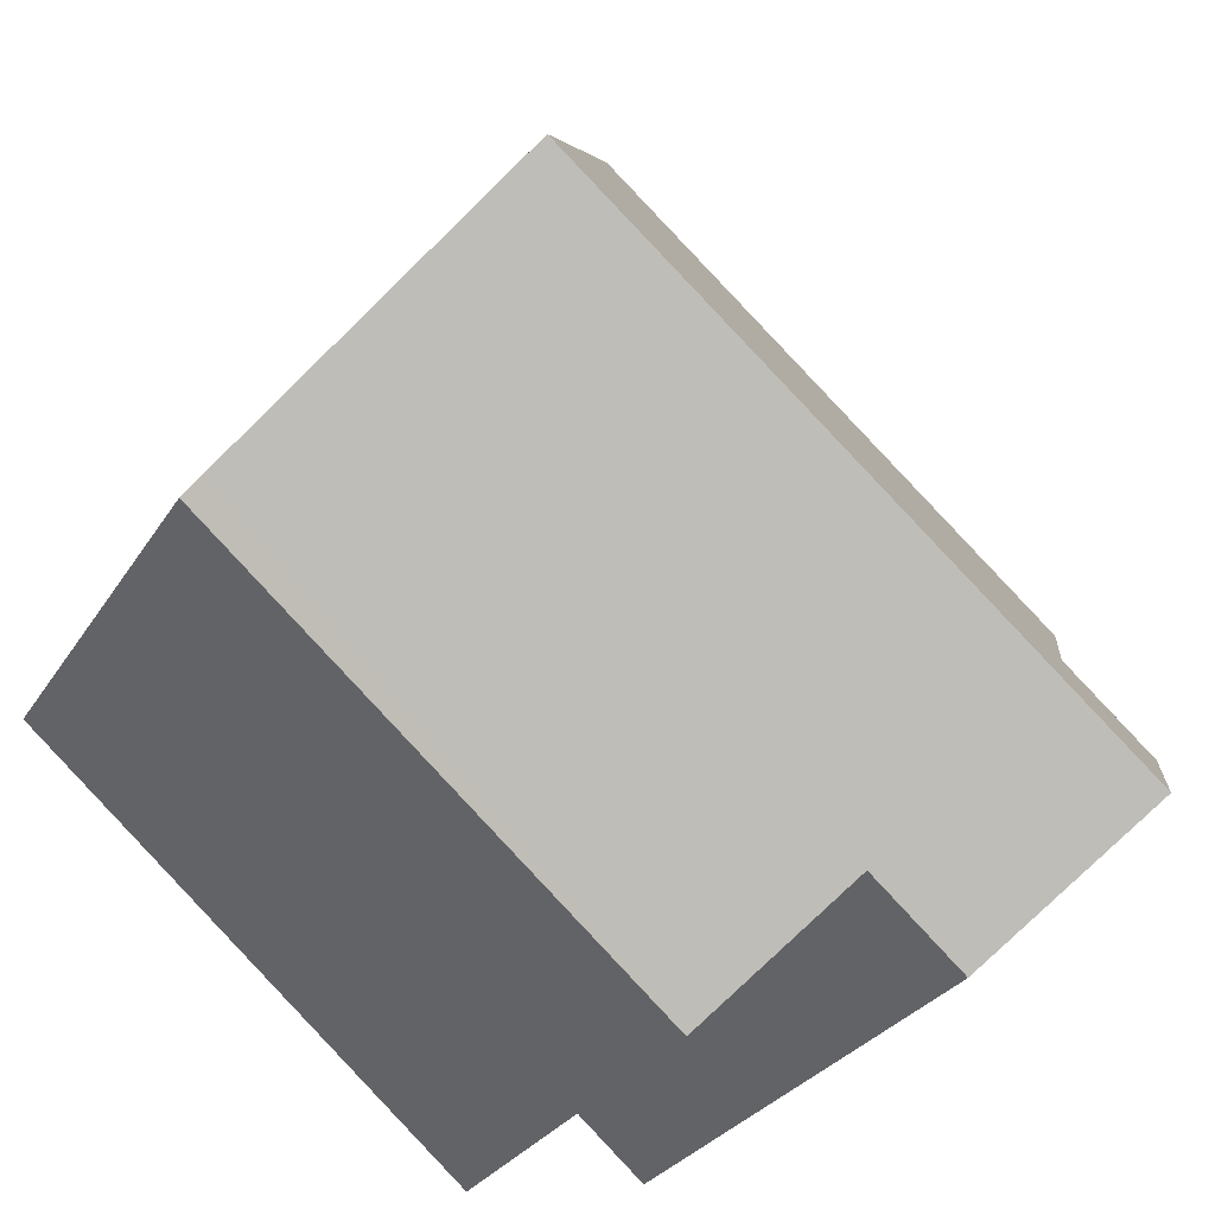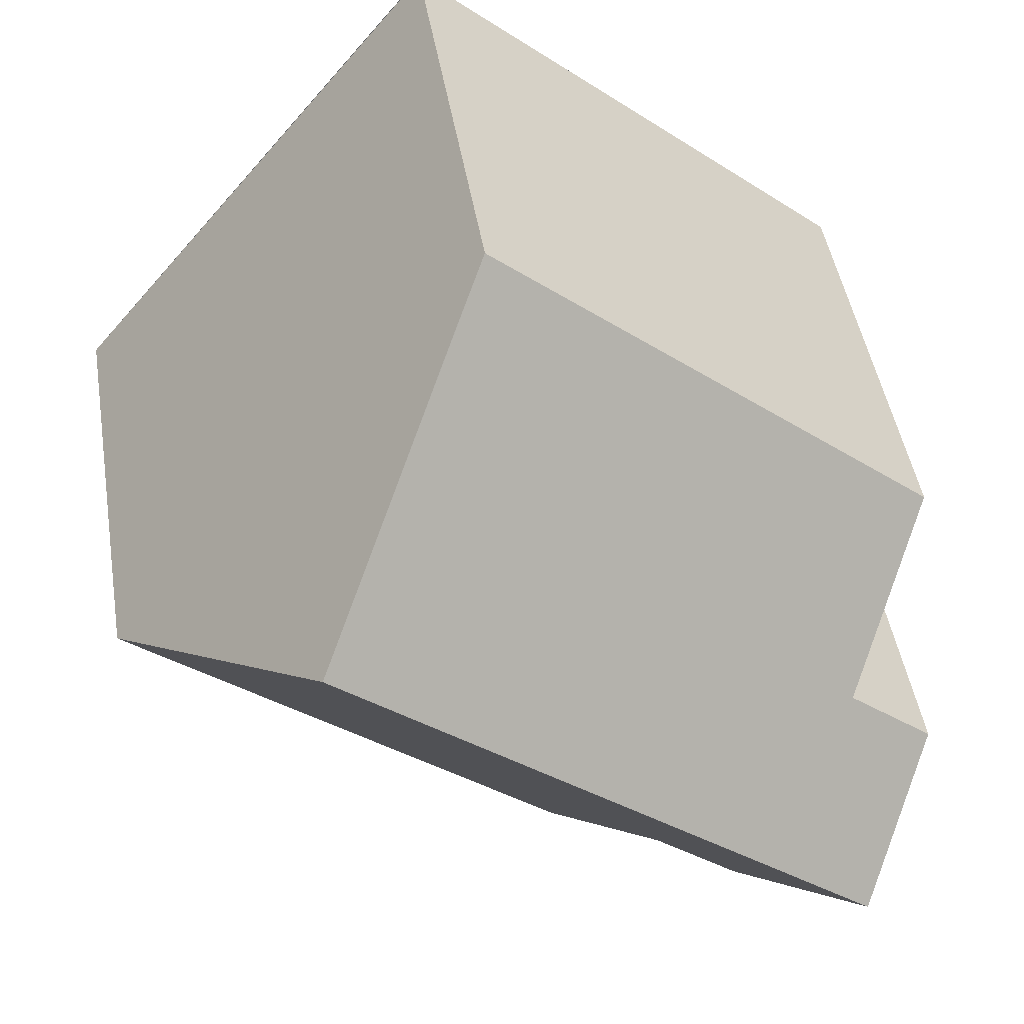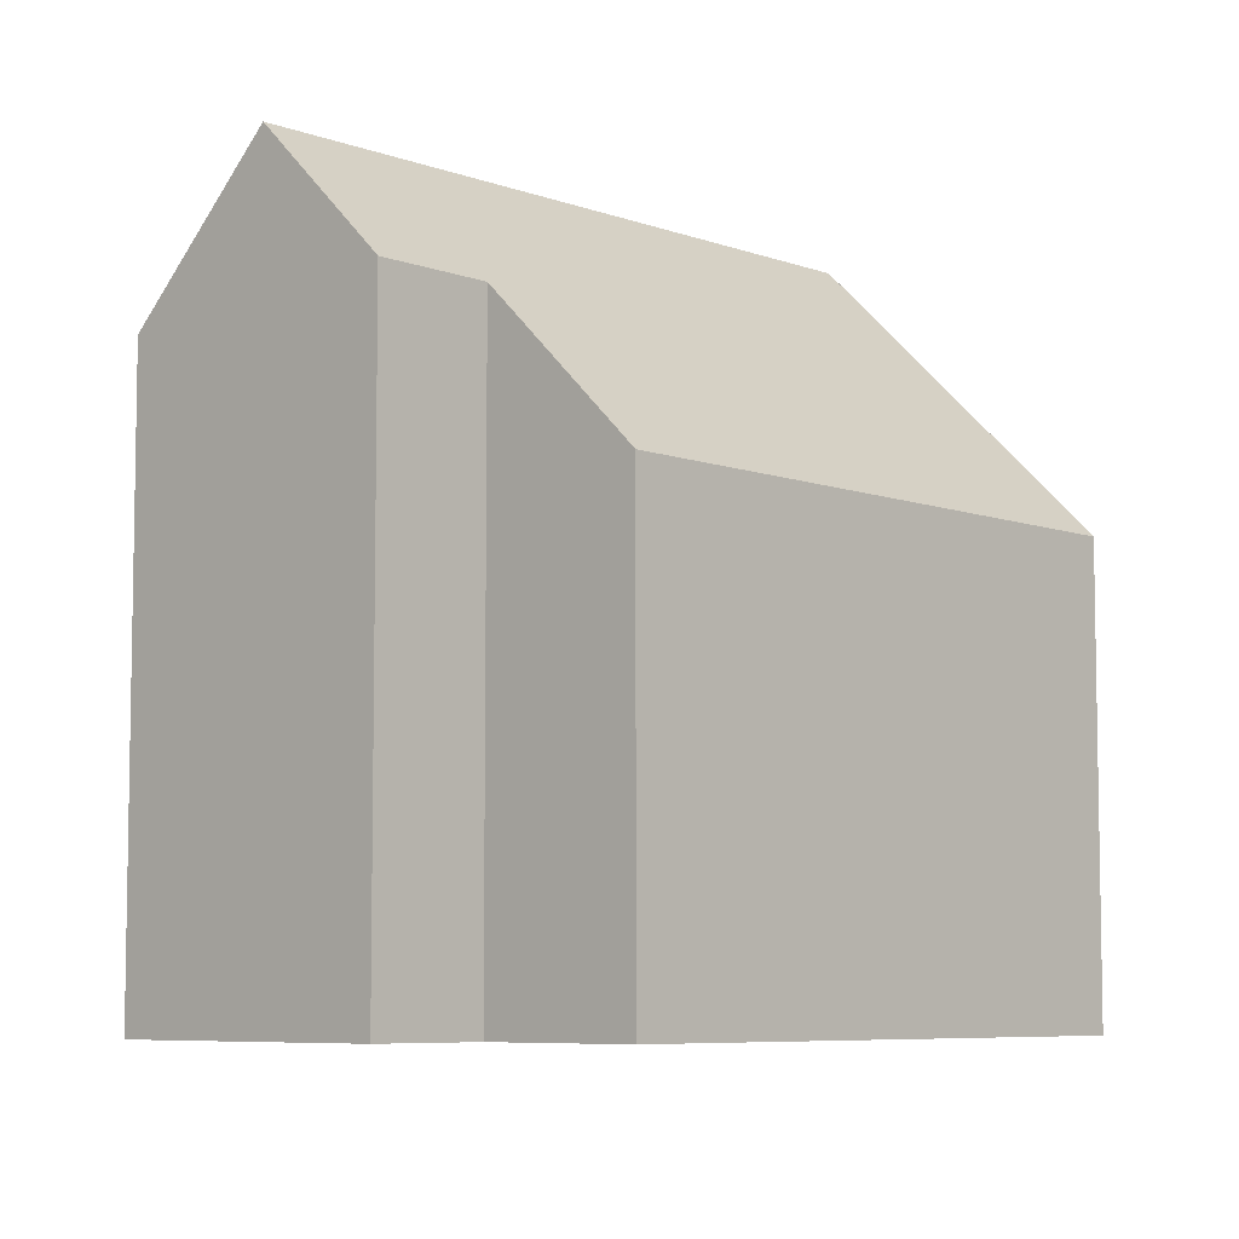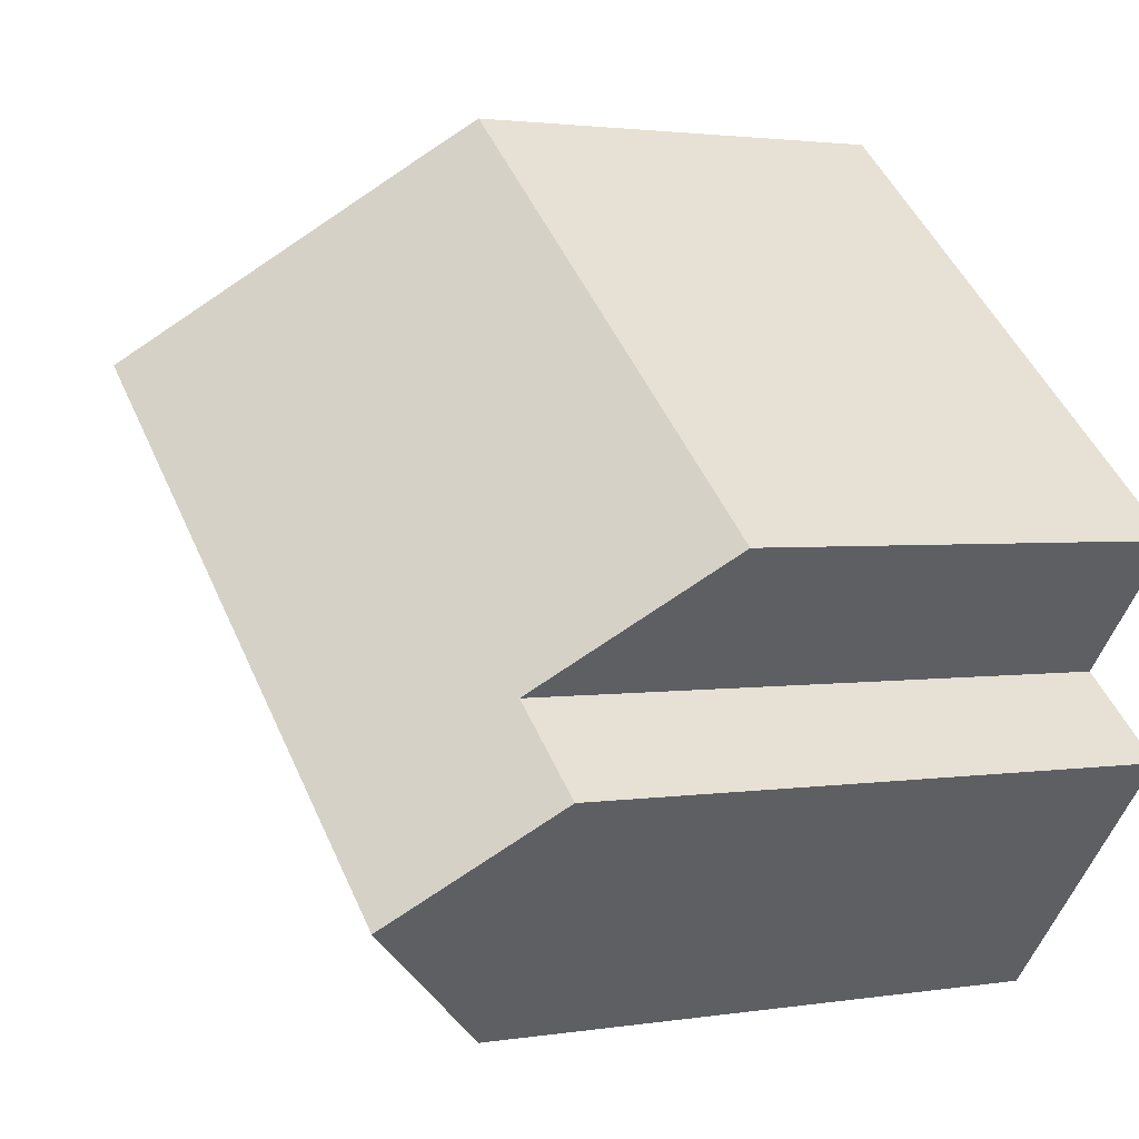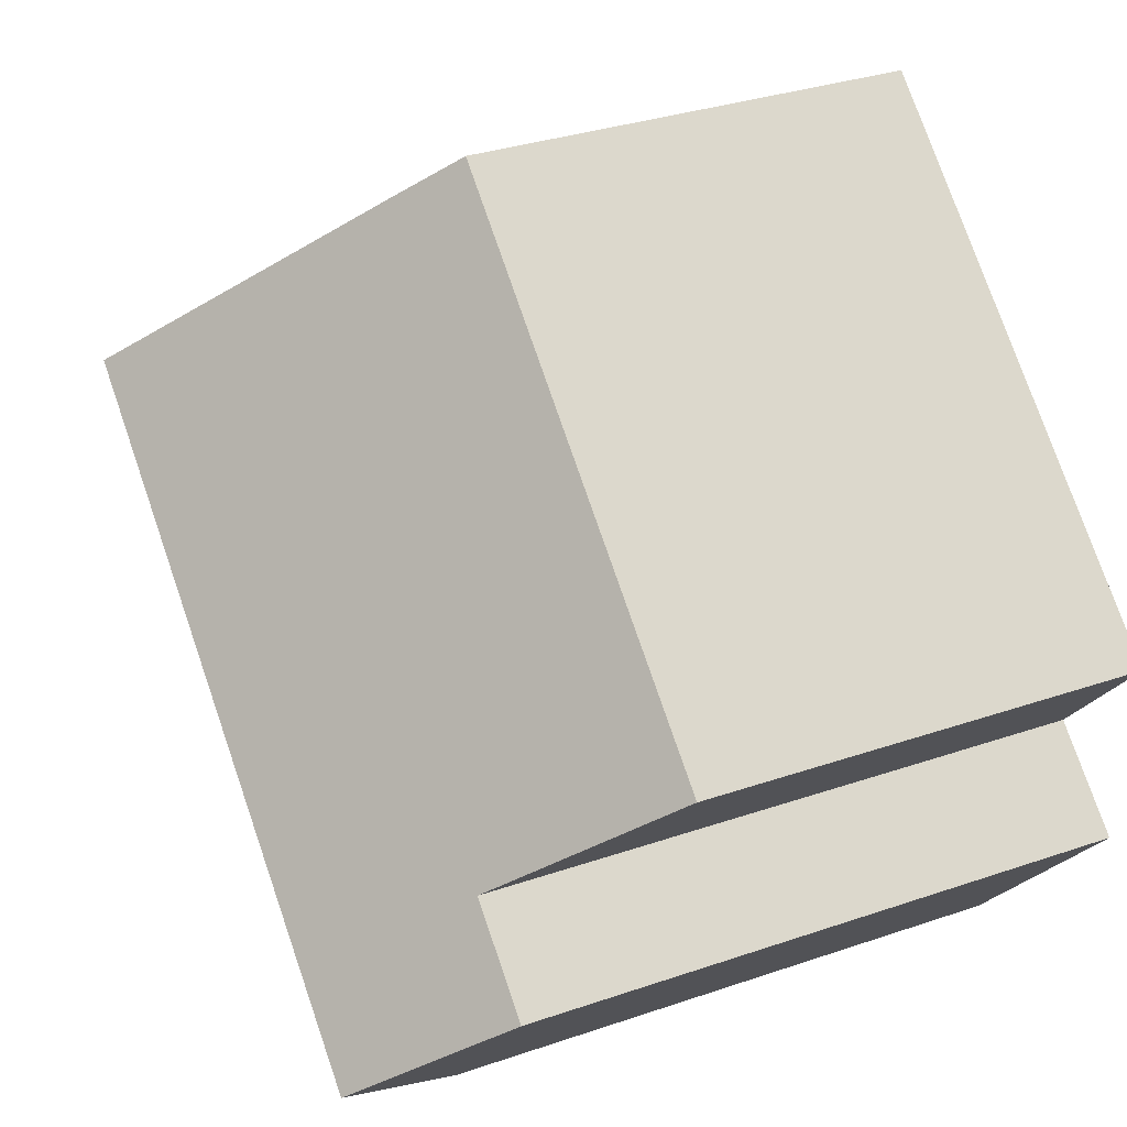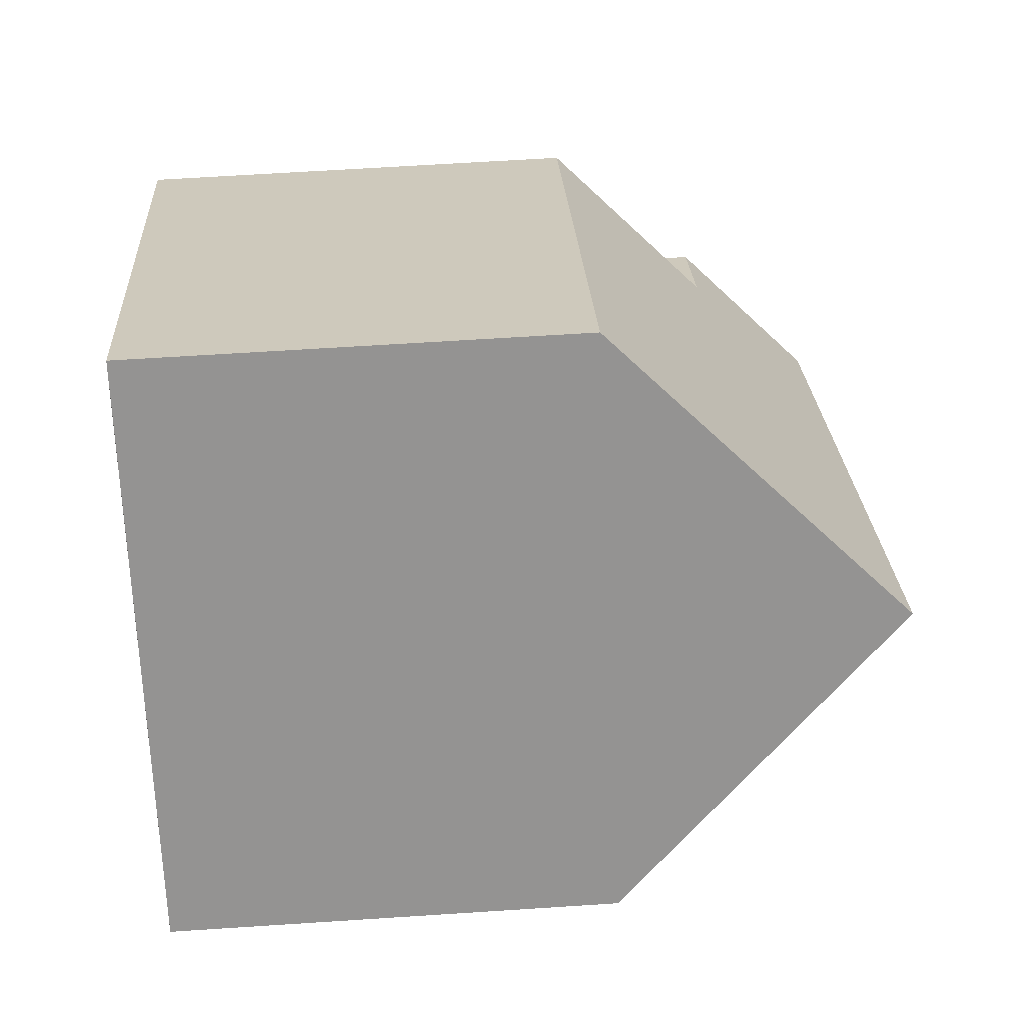
<metadata>
{"format":"obj","ext":"obj","renderer":"f3d","projection":"perspective","resolution":1024,"background":"white","views":[{"elev":-28.7,"azim":154.2,"up":"+Z"},{"elev":45.9,"azim":170.8,"up":"+Z"},{"elev":-6.9,"azim":-87.3,"up":"+Y"},{"elev":2.1,"azim":-120.3,"up":"+Z"},{"elev":32.8,"azim":-115.4,"up":"+Z"},{"elev":63.3,"azim":86.2,"up":"+Z"}]}
</metadata>
<code>
v  6.496 7.415 -7.617
v  13.88 7.739 -0.901
v  14.1 7.412 -1.162
v  10.89 12.24 2.692
v  4.946 9.715 -5.799
v  1.752 12.24 -5.075
v  6.31 7.691 -7.399
v  3.454 9.712 -7.071
v  7.676 7.404 6.545
v  1.742 10.01 -2.042
v  0 7.422 4.545e-16
v  0.251 10.01 -3.314
v  10.26 11.29 3.449
v  8.24 8.242 5.883
v  3.454 4.33e-16 -7.071
v  0.251 2.029e-16 -3.314
v  1.752 3.108e-16 -5.075
v  1.742 1.25e-16 -2.042
v  0 0 0
v  4.946 3.551e-16 -5.799
v  6.496 4.664e-16 -7.617
v  6.31 4.531e-16 -7.399
v  7.676 -4.008e-16 6.545
v  14.1 7.115e-17 -1.162
v  10.26 -2.112e-16 3.449
v  8.24 -3.602e-16 5.883
v  10.89 -1.648e-16 2.692
v  13.88 5.517e-17 -0.901
g defaultobject
f 1 2 3
f 2 1 4
f 4 1 5
f 4 5 6
f 5 1 7
f 6 5 8
f 9 10 11
f 10 6 12
f 6 10 4
f 4 10 9
f 4 9 13
f 13 9 14
f 8 12 6
f 12 8 15
f 12 15 16
f 16 15 17
f 18 11 10
f 11 18 19
f 7 20 5
f 20 7 1
f 20 1 21
f 20 21 22
f 16 10 12
f 10 16 18
f 19 9 11
f 9 19 23
f 13 2 4
f 2 13 14
f 2 14 9
f 2 9 23
f 2 23 3
f 3 23 24
f 24 23 25
f 25 23 26
f 24 25 27
f 24 27 28
f 3 21 1
f 21 3 24
f 20 8 5
f 8 20 15
f 28 21 24
f 21 28 27
f 21 27 25
f 21 25 26
f 21 26 23
f 21 23 20
f 20 23 18
f 18 23 19
f 21 20 22
f 20 18 15
f 15 18 17
f 16 17 18

</code>
